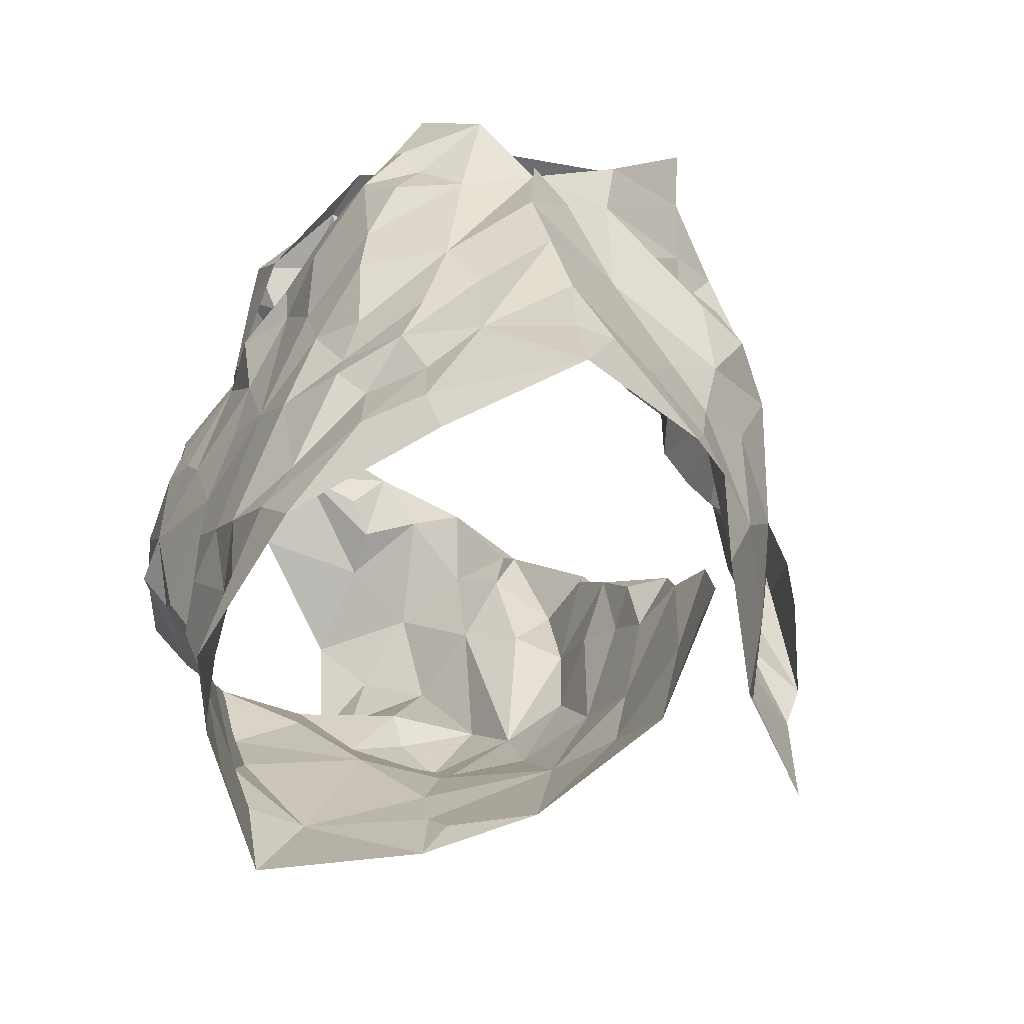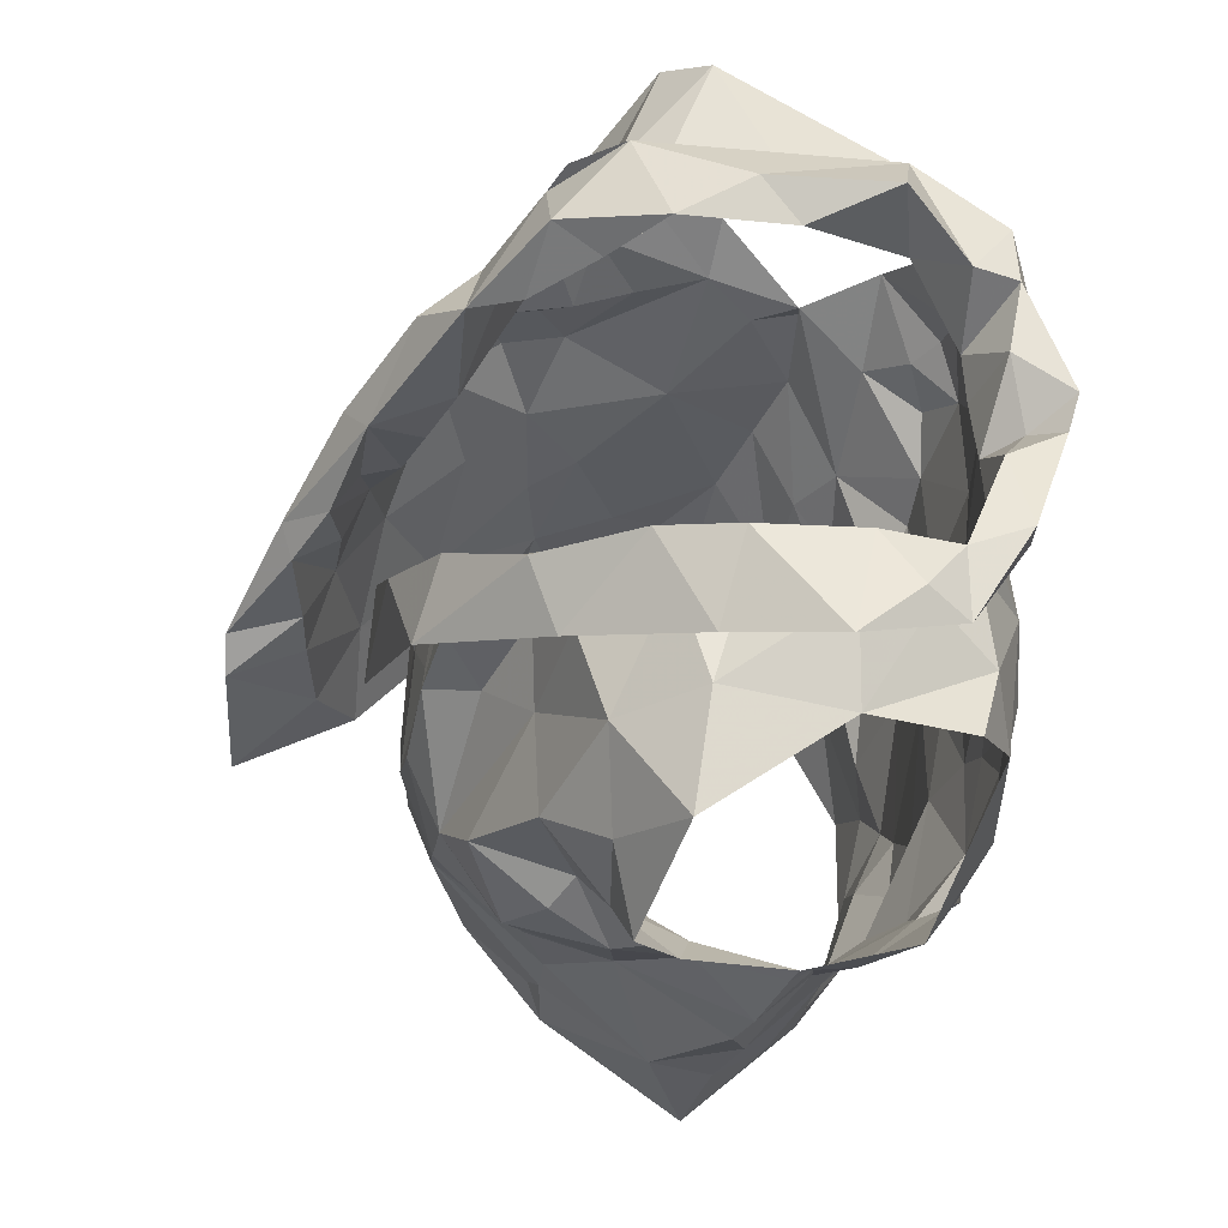
<metadata>
{"format":"obj","ext":"obj","renderer":"f3d","projection":"perspective","resolution":1024,"background":"white","views":[{"elev":-76.4,"azim":-125.1,"up":"+Y"},{"elev":63.1,"azim":87.5,"up":"+Y"}]}
</metadata>
<code>
v -1.008 0.02369 0.02872
v -1.002 0.03808 0.02493
v -0.9867 0.1314 0.03377
v -0.9836 0.1492 0.02046
v -0.9697 0.1843 0.003669
v -0.9549 0.1969 -0.001803
v -0.9702 0.1279 -0.0537
v -0.962 0.1094 -0.0374
v -0.9705 0.05999 -0.03681
v -0.971 0.03433 -0.02778
v -0.9992 0.01132 0.02513
v -0.9744 0.0391 -0.008148
v -0.958 0.1742 -0.01447
v -0.9697 0.1563 -0.01789
v -0.9649 0.1419 -0.04884
v -0.9767 0.1247 -0.02008
v -1.001 0.05878 0.02298
v -0.9653 0.08468 -0.03208
v -0.9645 0.1355 -0.0464
v -0.9758 0.1723 0.005039
v -0.9768 0.1331 0.003427
v -0.9894 0.1579 0.01223
v -0.989 0.09058 0.00187
v -1.165 0.02995 0.02122
v -1.168 0.06081 0.02274
v -1.188 0.1176 0.02906
v -1.225 0.1893 -0.02112
v -1.197 0.115 -0.06822
v -1.189 0.08646 -0.06395
v -1.184 0.06294 -0.05298
v -1.172 0.01083 -0.03554
v -1.169 -0.01574 -0.02969
v -1.161 0.003629 0.02935
v -1.175 0.01745 -0.02241
v -1.166 -0.0006861 0.01495
v -1.193 0.1377 -0.01333
v -1.21 0.1507 -0.04178
v -1.173 0.06701 0.006032
v -1.172 0.0303 -0.00569
v -1.193 0.1189 -0.05071
v -1.185 0.1434 0.00592
v -1.198 0.1352 -0.03707
v -1.191 0.1152 0.008766
v -1.181 0.09439 -0.02374
v -1.179 0.0378 -0.0411
v -1.04 0.2037 0.05436
v -1.016 0.2506 -0.09025
v -1.099 0.2217 -0.1234
v -1.09 0.239 -0.1275
v -1.082 0.2311 -0.1131
v -1.079 0.2241 -0.1009
v -1.028 0.2495 -0.0624
v -1.023 0.2409 -0.0296
v -1.039 0.2393 -0.01609
v -1.047 0.197 0.04576
v -1.07 0.1813 0.04418
v -1.059 0.1477 0.05294
v -1.087 0.1385 0.05217
v -1.069 0.2432 -0.1048
v -1.119 0.0842 0.06006
v -1.076 0.2415 -0.1227
v -1.044 0.2501 -0.1097
v -1.05 0.2277 -0.1114
v -1.103 0.09375 0.07182
v -1.065 0.1284 0.07245
v -1.105 0.102 0.05879
v -1.042 0.2619 -0.03444
v -1.041 0.2582 -0.06731
v -1.1 0.1297 0.06053
v -1.079 0.1617 0.04824
v -1.025 0.2342 0.01476
v -1.052 0.2194 0.01977
v -1.052 0.2372 -0.003322
v -1.015 0.2542 -0.02556
v -1.009 0.264 -0.05895
v -1.024 0.2595 -0.07871
v -1.052 0.2328 -0.1002
v -1.101 0.1161 0.06973
v -1.086 0.1511 0.06711
v -1.061 0.2161 0.04515
v -1.069 0.1966 0.04687
v -1.031 0.2456 -0.04118
v -1.038 0.2524 -0.09078
v -1.071 0.184 0.06169
v -1.053 0.2288 0.02497
v -1.047 0.2397 0.02179
v -1.045 0.2558 -0.01022
v -0.9939 0.2305 -0.09318
v -1.115 0.02565 0.05606
v -1.123 0.04114 0.05757
v -1.081 0.01914 0.06456
v -1.032 0.2264 0.01054
v -0.997 0.2409 -0.06124
v -1.029 0.2402 -0.08278
v -0.972 0.2374 -0.0174
v -1.031 0.01379 0.04885
v -1.084 0.1105 0.05864
v -1.096 0.05703 0.06307
v -1.001 0.08515 0.02815
v -1.006 0.2425 -0.02407
v -1.058 0.05352 0.06419
v -0.9969 0.1107 0.03595
v -1.073 0.1327 0.05697
v -1.043 0.1683 0.05361
v -0.9996 0.1617 0.04193
v -1.045 0.2067 0.0215
v -1.012 0.139 0.05062
v -0.9781 0.2104 0.002682
v -1.037 0.1788 0.03645
v -1.031 0.07116 0.05639
v -1.065 0.08457 0.06452
v -1.044 0.109 0.06339
v -1.017 0.1106 0.05414
v -1.034 0.1425 0.05946
v -1.023 0.1937 0.02187
v -0.9928 0.1924 0.02174
v -1.005 0.226 0.002596
v -1.125 0.09557 0.09683
v -1.162 0.1998 0.03232
v -1.172 0.2363 0.006894
v -1.099 0.2192 -0.1003
v -1.113 0.2225 -0.09942
v -1.161 0.2389 -0.01631
v -1.149 0.2018 0.02887
v -1.131 0.1812 0.04096
v -1.129 0.161 0.05152
v -1.13 0.1418 0.05976
v -1.113 0.1475 0.08113
v -1.117 0.122 0.0795
v -1.107 0.1291 0.09407
v -1.103 0.2402 -0.1099
v -1.125 0.2398 -0.1154
v -1.146 0.2004 0.05156
v -1.089 0.08728 0.1185
v -1.146 0.2583 -0.0845
v -1.134 0.1047 0.08755
v -1.117 0.1348 0.09659
v -1.164 0.2425 -0.08775
v -1.141 0.2555 -0.02089
v -1.145 0.2356 -0.1155
v -1.14 0.2305 -0.08697
v -1.169 0.2272 0.0132
v -1.138 0.2206 0.02027
v -1.138 0.2174 0.03717
v -1.149 0.2424 0.01229
v -1.14 0.2378 -0.001929
v -1.147 0.1525 0.0635
v -1.099 0.09736 0.1174
v -1.152 0.256 -0.04497
v -1.173 0.2456 -0.01057
v -1.135 0.1681 0.07533
v -1.138 0.2514 -0.05597
v -1.125 0.1754 0.0677
v -1.126 0.2463 -0.1017
v -1.139 0.009857 0.04915
v -1.081 0.03602 0.1223
v -1.097 0.05162 0.09347
v -1.158 0.2339 -0.06948
v -1.202 0.2392 -0.03566
v -1.212 0.2237 -0.02121
v -1.099 0.08403 0.09368
v -1.156 0.2304 0.007937
v -1.165 0.08434 0.04237
v -1.104 0.02031 0.0833
v -1.191 0.1319 0.01654
v -1.128 0.1429 0.07216
v -1.174 0.2316 -0.005875
v -1.196 0.1636 -0.001699
v -1.165 0.1803 0.01992
v -1.182 0.2009 0.002219
v -1.178 0.09019 0.02196
v -1.185 0.14 0.03434
v -1.167 0.2378 -0.05341
v -1.123 0.09057 0.08392
v -1.102 0.1013 0.09322
v -1.161 0.1433 0.04329
v -1.174 0.1213 0.04895
v -1.147 0.04558 0.05512
v -1.122 0.05239 0.07896
v -1.211 0.1779 -0.01192
v -1.195 0.1777 0.01503
v -1.145 0.08424 0.06847
v -1.135 0.1209 0.07096
v -0.9919 0.1188 -0.09825
v -0.9996 0.08555 -0.08641
v -1.005 0.05129 -0.07827
v -0.9996 0.008896 -0.05988
v -0.9682 -0.002726 -0.01849
v -0.9653 0.1581 -0.08214
v -0.982 0.09034 -0.05635
v -0.9707 0.127 -0.06649
v -0.9978 0.03844 -0.06349
v -0.9872 0.008196 -0.04636
v -1.168 0.1525 -0.1102
v -1.173 0.1331 -0.1081
v -1.126 0.06116 -0.08988
v -1.145 0.04753 -0.07703
v -1.134 0.01556 -0.06594
v -1.131 -0.008361 -0.06325
v -1.128 -0.02606 -0.05524
v -1.193 0.1238 -0.06585
v -1.197 0.1364 -0.09145
v -1.16 0.07285 -0.07858
v -1.172 0.1229 -0.09953
v -1.178 0.1086 -0.08588
v -1.154 0.02065 -0.05866
v -1.161 0.05379 -0.06559
v -1.081 0.1974 -0.1079
v -1.075 0.1678 -0.1057
v -1.075 0.1132 -0.1062
v -1.062 0.0949 -0.1017
v -1.125 0.1223 -0.1134
v -1.11 0.07362 -0.09796
v -1.112 0.03383 -0.08724
v -1.113 0.02542 -0.07642
v -1.111 -0.003567 -0.07454
v -1.174 0.2147 -0.1003
v -1.148 0.2125 -0.09897
v -1.079 -0.02777 -0.07862
v -1.182 0.1693 -0.1078
v -1.083 0.01393 -0.08281
v -1.09 0.04831 -0.09503
v -1.135 0.0325 -0.07732
v -1.113 0.05187 -0.08728
v -1.139 0.07597 -0.09975
v -1.114 0.1921 -0.1096
v -1.159 0.2216 -0.08979
v -1.07 -0.003641 -0.08464
v -1.077 0.07533 -0.09866
v -1.081 0.1444 -0.1163
v -1.111 0.09197 -0.104
v -1.132 0.1555 -0.1146
v -1.165 0.1049 -0.1041
v -1.157 0.1231 -0.1133
v -1.143 0.1828 -0.1105
v -1.1 0.1736 -0.114
v -1.147 0.09316 -0.1032
v -1.1 0.1314 -0.109
v -1.03 0.1707 -0.1129
v -1.023 0.1393 -0.1105
v -1.035 0.1252 -0.1082
v -1.024 0.04485 -0.08628
v -1.032 0.02572 -0.07743
v -1.04 0.001571 -0.07665
v -0.9982 0.2073 -0.103
v -1.042 0.2317 -0.09632
v -1.014 0.2267 -0.09947
v -1.043 0.1986 -0.111
v -1.002 -0.01299 -0.05823
v -1.019 0.003238 -0.069
v -1.002 0.06375 -0.07581
v -1.046 0.03528 -0.09062
v -0.9939 0.1581 -0.1037
v -1.024 -0.02179 -0.0754
v -0.9911 0.1093 -0.08634
v -0.9862 0.1333 -0.09476
v -1.056 0.01889 -0.08848
v -1.034 0.06013 -0.09275
v -1.011 0.1731 -0.1072
v -1.01 0.112 -0.1022
v -1.039 0.08488 -0.09663
v -1.031 0.1536 -0.1117
v -1.039 0.1101 -0.1051
v -1.059 0.1606 -0.11
f 102 99 23
f 1 11 2
f 3 102 23
f 14 20 22
f 2 12 17
f 13 6 5
f 12 188 10
f 18 8 23
f 12 2 11
f 188 12 11
f 7 19 8
f 15 13 14
f 16 15 14
f 16 19 15
f 16 14 21
f 20 13 5
f 13 20 14
f 12 9 18
f 3 23 21
f 16 8 19
f 9 12 10
f 17 23 99
f 17 12 23
f 23 12 18
f 22 21 14
f 21 22 4
f 21 4 3
f 8 16 23
f 23 16 21
f 44 40 29
f 37 201 42
f 25 38 24
f 32 34 31
f 35 33 24
f 35 34 32
f 39 34 35
f 37 180 27
f 42 180 37
f 39 35 24
f 34 45 31
f 25 171 38
f 41 168 36
f 24 38 39
f 42 201 40
f 44 42 40
f 44 29 30
f 36 165 41
f 44 171 43
f 42 43 36
f 168 42 36
f 180 42 168
f 38 171 44
f 201 28 40
f 29 40 28
f 43 171 26
f 36 43 165
f 42 44 43
f 44 45 39
f 38 44 39
f 45 34 39
f 44 30 45
f 64 60 78
f 64 78 65
f 60 66 78
f 103 57 70
f 58 70 69
f 66 97 69
f 104 70 57
f 46 65 84
f 59 61 62
f 84 80 46
f 71 46 86
f 94 246 83
f 48 63 61
f 79 65 78
f 94 68 52
f 54 53 67
f 85 55 106
f 73 54 67
f 48 61 49
f 59 50 61
f 61 50 49
f 76 47 75
f 69 78 66
f 61 63 62
f 77 51 59
f 50 59 51
f 104 56 70
f 81 56 55
f 85 80 81
f 73 92 54
f 67 74 87
f 58 69 97
f 70 58 103
f 56 81 84
f 46 80 86
f 81 55 85
f 72 85 106
f 72 92 73
f 72 73 85
f 87 74 71
f 82 67 53
f 67 82 52
f 67 52 68
f 83 68 94
f 83 47 76
f 77 59 83
f 68 76 75
f 76 68 83
f 47 83 62
f 78 69 79
f 56 84 79
f 70 79 69
f 70 56 79
f 80 85 86
f 86 85 73
f 84 81 80
f 71 86 87
f 73 67 87
f 75 74 67
f 68 75 67
f 77 83 246
f 63 47 62
f 62 83 59
f 84 65 79
f 73 87 86
f 57 114 104
f 98 60 90
f 90 91 98
f 58 97 103
f 95 93 100
f 3 4 105
f 117 54 92
f 95 108 6
f 110 17 99
f 110 99 113
f 89 91 90
f 116 22 20
f 60 98 66
f 94 93 247
f 52 93 94
f 88 247 93
f 116 5 108
f 96 11 1
f 96 1 2
f 17 110 2
f 53 52 82
f 113 102 107
f 109 55 104
f 100 117 95
f 2 110 96
f 100 52 53
f 100 93 52
f 99 102 113
f 103 97 112
f 22 116 105
f 72 106 92
f 54 117 100
f 91 96 101
f 98 91 101
f 96 110 101
f 102 3 107
f 4 22 105
f 5 116 20
f 108 5 6
f 115 106 109
f 55 109 106
f 54 100 53
f 108 95 117
f 111 66 98
f 97 66 111
f 111 110 112
f 112 57 103
f 3 105 107
f 113 107 114
f 113 112 110
f 112 97 111
f 104 55 56
f 114 112 113
f 112 114 57
f 111 98 101
f 104 107 109
f 114 107 104
f 109 107 115
f 115 116 117
f 107 105 115
f 117 92 115
f 105 116 115
f 106 115 92
f 116 108 117
f 111 101 110
f 146 139 123
f 122 131 121
f 50 51 131
f 143 124 144
f 49 131 132
f 121 131 51
f 49 50 131
f 154 132 122
f 138 154 135
f 139 173 123
f 175 134 148
f 140 48 132
f 173 139 152
f 130 175 148
f 130 128 129
f 166 153 127
f 48 49 132
f 144 125 153
f 136 148 118
f 142 144 119
f 175 161 134
f 137 136 147
f 148 136 137
f 127 153 126
f 122 132 131
f 154 122 141
f 150 138 149
f 158 173 152
f 139 150 149
f 139 145 150
f 140 132 154
f 154 138 140
f 152 141 158
f 141 135 154
f 119 144 133
f 144 142 145
f 139 146 145
f 124 125 144
f 142 150 145
f 123 162 146
f 144 153 133
f 151 147 119
f 128 153 166
f 143 144 145
f 142 120 150
f 143 146 162
f 145 146 143
f 153 151 133
f 119 133 151
f 137 151 153
f 147 151 137
f 128 130 137
f 153 128 137
f 139 149 152
f 149 135 152
f 135 149 138
f 126 153 125
f 137 130 148
f 152 135 141
f 33 155 24
f 41 165 172
f 181 172 169
f 155 164 179
f 172 165 26
f 178 25 24
f 158 141 227
f 217 159 173
f 160 167 159
f 157 164 156
f 227 217 158
f 157 156 134
f 180 181 160
f 170 162 167
f 181 170 160
f 130 174 175
f 168 181 180
f 129 128 183
f 179 157 161
f 160 27 180
f 217 173 158
f 155 179 178
f 162 124 143
f 124 162 170
f 167 162 123
f 171 25 163
f 166 183 128
f 26 165 43
f 159 123 173
f 175 174 161
f 125 176 126
f 170 169 124
f 167 160 170
f 177 183 176
f 171 177 26
f 26 177 172
f 172 181 41
f 41 181 168
f 130 129 174
f 167 123 159
f 155 178 24
f 125 124 169
f 169 176 125
f 171 163 177
f 127 176 183
f 177 182 183
f 127 183 166
f 179 161 174
f 174 129 183
f 176 172 177
f 127 126 176
f 176 169 172
f 170 181 169
f 179 164 157
f 178 179 182
f 25 178 163
f 182 179 174
f 163 178 182
f 134 161 157
f 182 174 183
f 182 177 163
f 190 191 7
f 19 7 15
f 191 256 189
f 7 191 15
f 193 188 249
f 188 193 10
f 187 193 249
f 192 186 251
f 9 10 192
f 8 18 190
f 193 192 10
f 184 256 191
f 191 255 184
f 15 191 189
f 193 187 192
f 190 251 185
f 255 190 185
f 190 255 191
f 18 9 190
f 7 8 190
f 190 192 251
f 190 9 192
f 237 225 203
f 205 204 233
f 237 205 233
f 202 194 195
f 202 220 194
f 198 199 206
f 207 206 30
f 202 204 205
f 206 223 198
f 204 202 195
f 200 32 199
f 32 31 206
f 29 201 203
f 207 197 223
f 207 223 206
f 201 202 205
f 203 205 237
f 201 29 28
f 206 45 30
f 203 225 196
f 207 203 197
f 45 206 31
f 199 32 206
f 201 205 203
f 203 196 197
f 203 207 29
f 29 207 30
f 257 228 221
f 141 218 227
f 224 222 214
f 231 213 225
f 121 226 122
f 222 213 229
f 210 238 230
f 215 221 216
f 230 236 209
f 237 233 234
f 51 208 226
f 217 218 220
f 220 235 194
f 235 218 226
f 200 216 219
f 220 218 235
f 257 221 222
f 122 218 141
f 215 216 198
f 234 194 232
f 215 198 223
f 234 204 195
f 227 218 217
f 219 216 228
f 257 222 252
f 222 229 252
f 222 224 213
f 232 235 226
f 226 236 232
f 223 224 214
f 223 214 215
f 223 197 224
f 225 213 196
f 196 213 224
f 197 196 224
f 234 232 212
f 195 194 234
f 212 231 237
f 233 204 234
f 51 226 121
f 221 228 216
f 231 229 213
f 229 210 211
f 238 210 229
f 229 231 238
f 214 222 221
f 198 216 199
f 236 226 208
f 122 226 218
f 212 238 231
f 214 221 215
f 234 212 237
f 237 231 225
f 232 194 235
f 209 236 208
f 238 212 232
f 236 238 232
f 230 238 236
f 216 200 199
f 185 261 260
f 249 254 187
f 244 254 228
f 251 258 261
f 243 192 250
f 261 263 260
f 239 248 259
f 244 250 254
f 255 185 260
f 240 260 241
f 239 259 262
f 208 77 248
f 247 248 246
f 246 94 247
f 260 263 241
f 244 228 257
f 242 243 252
f 258 229 261
f 246 248 77
f 252 229 258
f 88 245 247
f 253 189 256
f 254 219 228
f 209 264 230
f 257 243 244
f 51 77 208
f 253 256 260
f 245 189 253
f 253 259 245
f 254 250 187
f 192 187 250
f 192 243 242
f 261 185 251
f 243 257 252
f 210 263 211
f 261 211 263
f 230 264 210
f 209 208 248
f 245 248 247
f 248 239 264
f 248 264 209
f 244 243 250
f 192 242 186
f 242 258 251
f 242 251 186
f 184 255 260
f 256 184 260
f 240 262 259
f 258 242 252
f 239 262 264
f 262 240 241
f 210 264 263
f 253 260 240
f 229 211 261
f 263 264 241
f 253 240 259
f 262 241 264
f 248 245 259
f 99 102 23
f 11 1 2
f 102 3 23
f 20 14 22
f 12 2 17
f 6 13 5
f 188 12 10
f 8 18 23
f 2 12 11
f 12 188 11
f 19 7 8
f 13 15 14
f 15 16 14
f 19 16 15
f 14 16 21
f 13 20 5
f 20 13 14
f 9 12 18
f 23 3 21
f 8 16 19
f 12 9 10
f 23 17 99
f 12 17 23
f 12 23 18
f 21 22 14
f 22 21 4
f 4 21 3
f 16 8 23
f 16 23 21
f 40 44 29
f 201 37 42
f 38 25 24
f 34 32 31
f 33 35 24
f 34 35 32
f 34 39 35
f 180 37 27
f 180 42 37
f 35 39 24
f 45 34 31
f 171 25 38
f 168 41 36
f 38 24 39
f 201 42 40
f 42 44 40
f 29 44 30
f 165 36 41
f 171 44 43
f 43 42 36
f 42 168 36
f 42 180 168
f 171 38 44
f 28 201 40
f 40 29 28
f 171 43 26
f 43 36 165
f 44 42 43
f 45 44 39
f 44 38 39
f 34 45 39
f 30 44 45
f 60 64 78
f 78 64 65
f 66 60 78
f 57 103 70
f 70 58 69
f 97 66 69
f 70 104 57
f 65 46 84
f 61 59 62
f 80 84 46
f 46 71 86
f 246 94 83
f 63 48 61
f 65 79 78
f 68 94 52
f 53 54 67
f 55 85 106
f 54 73 67
f 61 48 49
f 50 59 61
f 50 61 49
f 47 76 75
f 78 69 66
f 63 61 62
f 51 77 59
f 59 50 51
f 56 104 70
f 56 81 55
f 80 85 81
f 92 73 54
f 74 67 87
f 69 58 97
f 58 70 103
f 81 56 84
f 80 46 86
f 55 81 85
f 85 72 106
f 92 72 73
f 73 72 85
f 74 87 71
f 67 82 53
f 82 67 52
f 52 67 68
f 68 83 94
f 47 83 76
f 59 77 83
f 76 68 75
f 68 76 83
f 83 47 62
f 69 78 79
f 84 56 79
f 79 70 69
f 56 70 79
f 85 80 86
f 85 86 73
f 81 84 80
f 86 71 87
f 67 73 87
f 74 75 67
f 75 68 67
f 83 77 246
f 47 63 62
f 83 62 59
f 65 84 79
f 87 73 86
f 114 57 104
f 60 98 90
f 91 90 98
f 97 58 103
f 93 95 100
f 4 3 105
f 54 117 92
f 108 95 6
f 17 110 99
f 99 110 113
f 91 89 90
f 22 116 20
f 98 60 66
f 93 94 247
f 93 52 94
f 247 88 93
f 5 116 108
f 11 96 1
f 1 96 2
f 110 17 2
f 52 53 82
f 102 113 107
f 55 109 104
f 117 100 95
f 110 2 96
f 52 100 53
f 93 100 52
f 102 99 113
f 97 103 112
f 116 22 105
f 106 72 92
f 117 54 100
f 96 91 101
f 91 98 101
f 110 96 101
f 3 102 107
f 22 4 105
f 116 5 20
f 5 108 6
f 106 115 109
f 109 55 106
f 100 54 53
f 95 108 117
f 66 111 98
f 66 97 111
f 110 111 112
f 57 112 103
f 105 3 107
f 107 113 114
f 112 113 110
f 97 112 111
f 55 104 56
f 112 114 113
f 114 112 57
f 98 111 101
f 107 104 109
f 107 114 104
f 107 109 115
f 116 115 117
f 105 107 115
f 92 117 115
f 116 105 115
f 115 106 92
f 108 116 117
f 101 111 110
f 139 146 123
f 131 122 121
f 51 50 131
f 124 143 144
f 131 49 132
f 131 121 51
f 50 49 131
f 132 154 122
f 154 138 135
f 173 139 123
f 134 175 148
f 48 140 132
f 139 173 152
f 175 130 148
f 128 130 129
f 153 166 127
f 49 48 132
f 125 144 153
f 148 136 118
f 144 142 119
f 161 175 134
f 136 137 147
f 136 148 137
f 153 127 126
f 132 122 131
f 122 154 141
f 138 150 149
f 173 158 152
f 150 139 149
f 145 139 150
f 132 140 154
f 138 154 140
f 141 152 158
f 135 141 154
f 144 119 133
f 142 144 145
f 146 139 145
f 125 124 144
f 150 142 145
f 162 123 146
f 153 144 133
f 147 151 119
f 153 128 166
f 144 143 145
f 120 142 150
f 146 143 162
f 146 145 143
f 151 153 133
f 133 119 151
f 151 137 153
f 151 147 137
f 130 128 137
f 128 153 137
f 149 139 152
f 135 149 152
f 149 135 138
f 153 126 125
f 130 137 148
f 135 152 141
f 155 33 24
f 165 41 172
f 172 181 169
f 164 155 179
f 165 172 26
f 25 178 24
f 141 158 227
f 159 217 173
f 167 160 159
f 164 157 156
f 217 227 158
f 156 157 134
f 181 180 160
f 162 170 167
f 170 181 160
f 174 130 175
f 181 168 180
f 128 129 183
f 157 179 161
f 27 160 180
f 173 217 158
f 179 155 178
f 124 162 143
f 162 124 170
f 162 167 123
f 25 171 163
f 183 166 128
f 165 26 43
f 123 159 173
f 174 175 161
f 176 125 126
f 169 170 124
f 160 167 170
f 183 177 176
f 177 171 26
f 177 26 172
f 181 172 41
f 181 41 168
f 129 130 174
f 123 167 159
f 178 155 24
f 124 125 169
f 176 169 125
f 163 171 177
f 176 127 183
f 182 177 183
f 183 127 166
f 161 179 174
f 129 174 183
f 172 176 177
f 126 127 176
f 169 176 172
f 181 170 169
f 164 179 157
f 179 178 182
f 178 25 163
f 179 182 174
f 178 163 182
f 161 134 157
f 174 182 183
f 177 182 163
f 191 190 7
f 7 19 15
f 256 191 189
f 191 7 15
f 188 193 249
f 193 188 10
f 193 187 249
f 186 192 251
f 10 9 192
f 18 8 190
f 192 193 10
f 256 184 191
f 255 191 184
f 191 15 189
f 187 193 192
f 251 190 185
f 190 255 185
f 255 190 191
f 9 18 190
f 8 7 190
f 192 190 251
f 9 190 192
f 225 237 203
f 204 205 233
f 205 237 233
f 194 202 195
f 220 202 194
f 199 198 206
f 206 207 30
f 204 202 205
f 223 206 198
f 202 204 195
f 32 200 199
f 31 32 206
f 201 29 203
f 197 207 223
f 223 207 206
f 202 201 205
f 205 203 237
f 29 201 28
f 45 206 30
f 225 203 196
f 203 207 197
f 206 45 31
f 32 199 206
f 205 201 203
f 196 203 197
f 207 203 29
f 207 29 30
f 228 257 221
f 218 141 227
f 222 224 214
f 213 231 225
f 226 121 122
f 213 222 229
f 238 210 230
f 221 215 216
f 236 230 209
f 233 237 234
f 208 51 226
f 218 217 220
f 235 220 194
f 218 235 226
f 216 200 219
f 218 220 235
f 221 257 222
f 218 122 141
f 216 215 198
f 194 234 232
f 198 215 223
f 204 234 195
f 218 227 217
f 216 219 228
f 222 257 252
f 229 222 252
f 224 222 213
f 235 232 226
f 236 226 232
f 224 223 214
f 214 223 215
f 197 223 224
f 213 225 196
f 213 196 224
f 196 197 224
f 232 234 212
f 194 195 234
f 231 212 237
f 204 233 234
f 226 51 121
f 228 221 216
f 229 231 213
f 210 229 211
f 210 238 229
f 231 229 238
f 222 214 221
f 216 198 199
f 226 236 208
f 226 122 218
f 238 212 231
f 221 214 215
f 212 234 237
f 231 237 225
f 194 232 235
f 236 209 208
f 212 238 232
f 238 236 232
f 238 230 236
f 200 216 199
f 261 185 260
f 254 249 187
f 254 244 228
f 258 251 261
f 192 243 250
f 263 261 260
f 248 239 259
f 250 244 254
f 185 255 260
f 260 240 241
f 259 239 262
f 77 208 248
f 248 247 246
f 94 246 247
f 263 260 241
f 228 244 257
f 243 242 252
f 229 258 261
f 248 246 77
f 229 252 258
f 245 88 247
f 189 253 256
f 219 254 228
f 264 209 230
f 243 257 244
f 77 51 208
f 256 253 260
f 189 245 253
f 259 253 245
f 250 254 187
f 187 192 250
f 243 192 242
f 185 261 251
f 257 243 252
f 263 210 211
f 211 261 263
f 264 230 210
f 208 209 248
f 248 245 247
f 239 248 264
f 264 248 209
f 243 244 250
f 242 192 186
f 258 242 251
f 251 242 186
f 255 184 260
f 184 256 260
f 262 240 259
f 242 258 252
f 262 239 264
f 240 262 241
f 264 210 263
f 260 253 240
f 211 229 261
f 264 263 241
f 240 253 259
f 241 262 264
f 245 248 259

</code>
